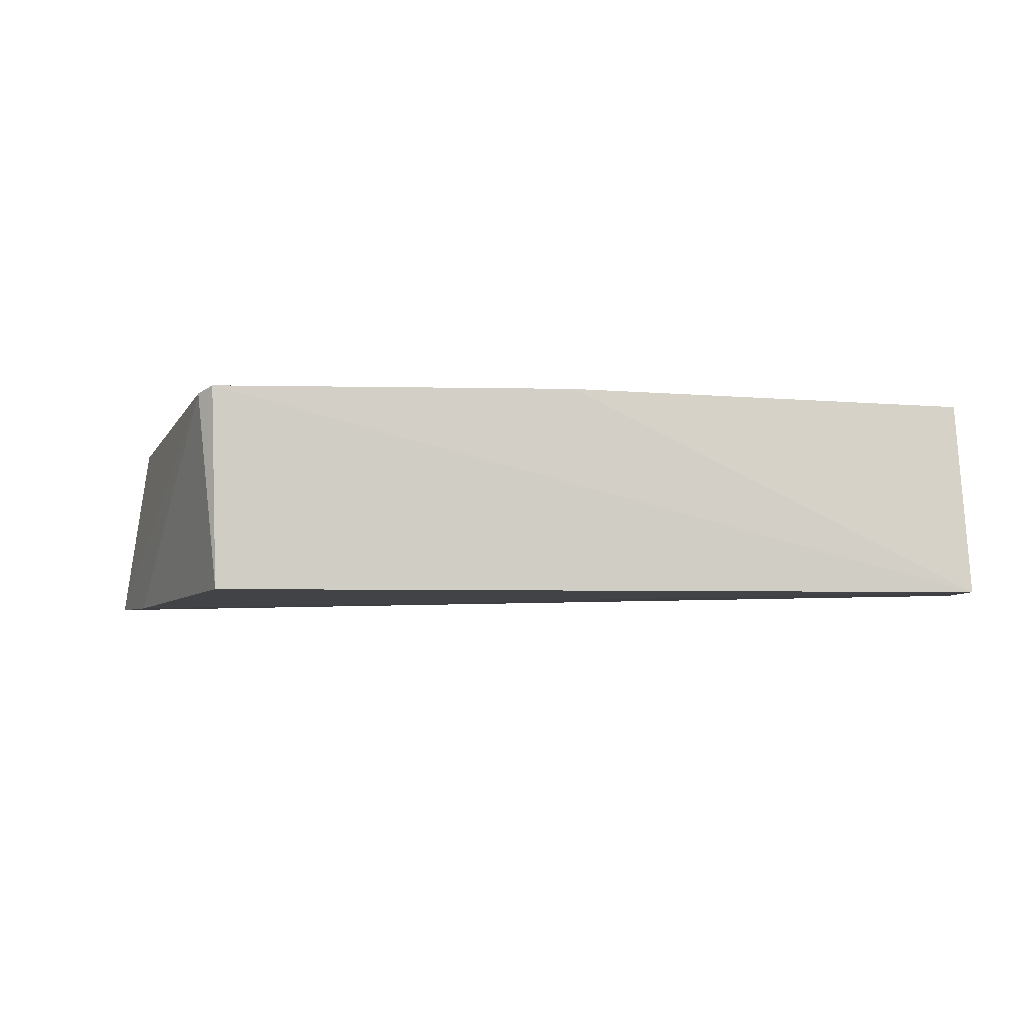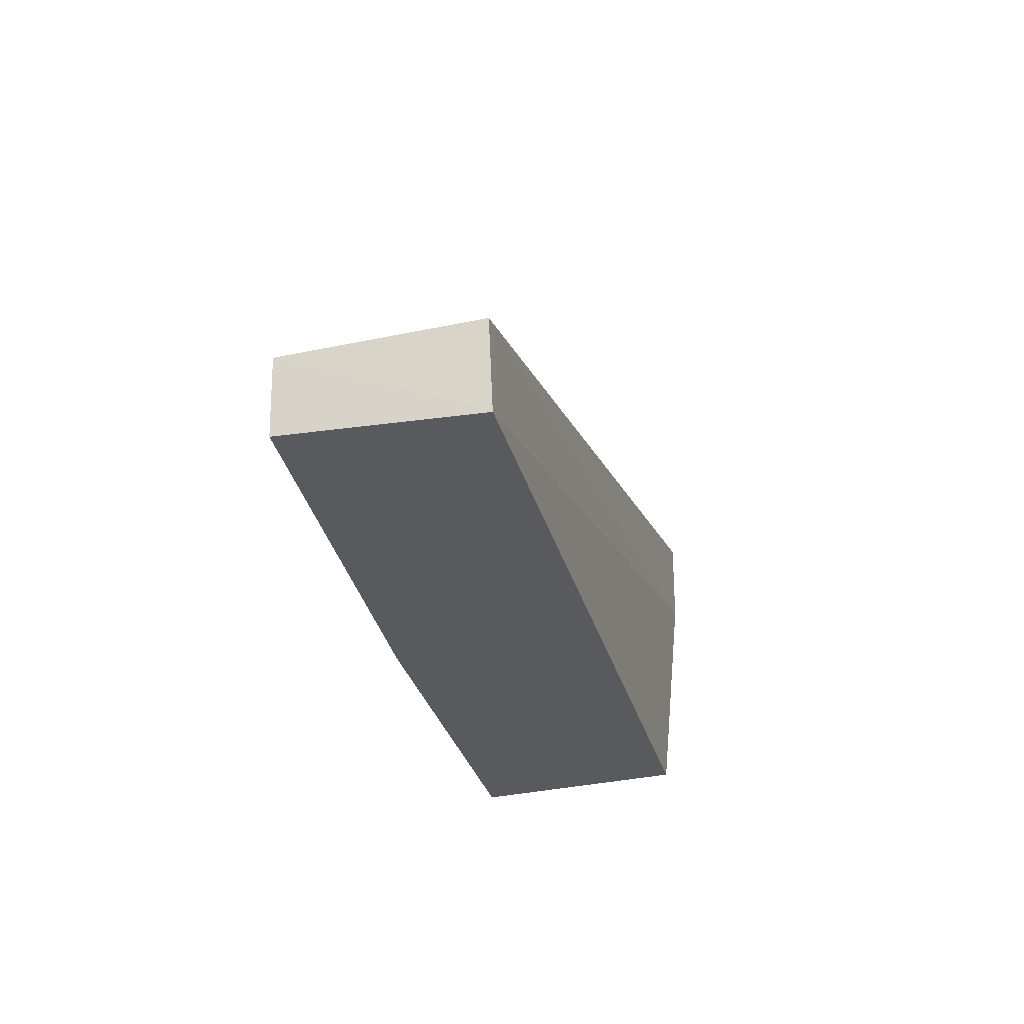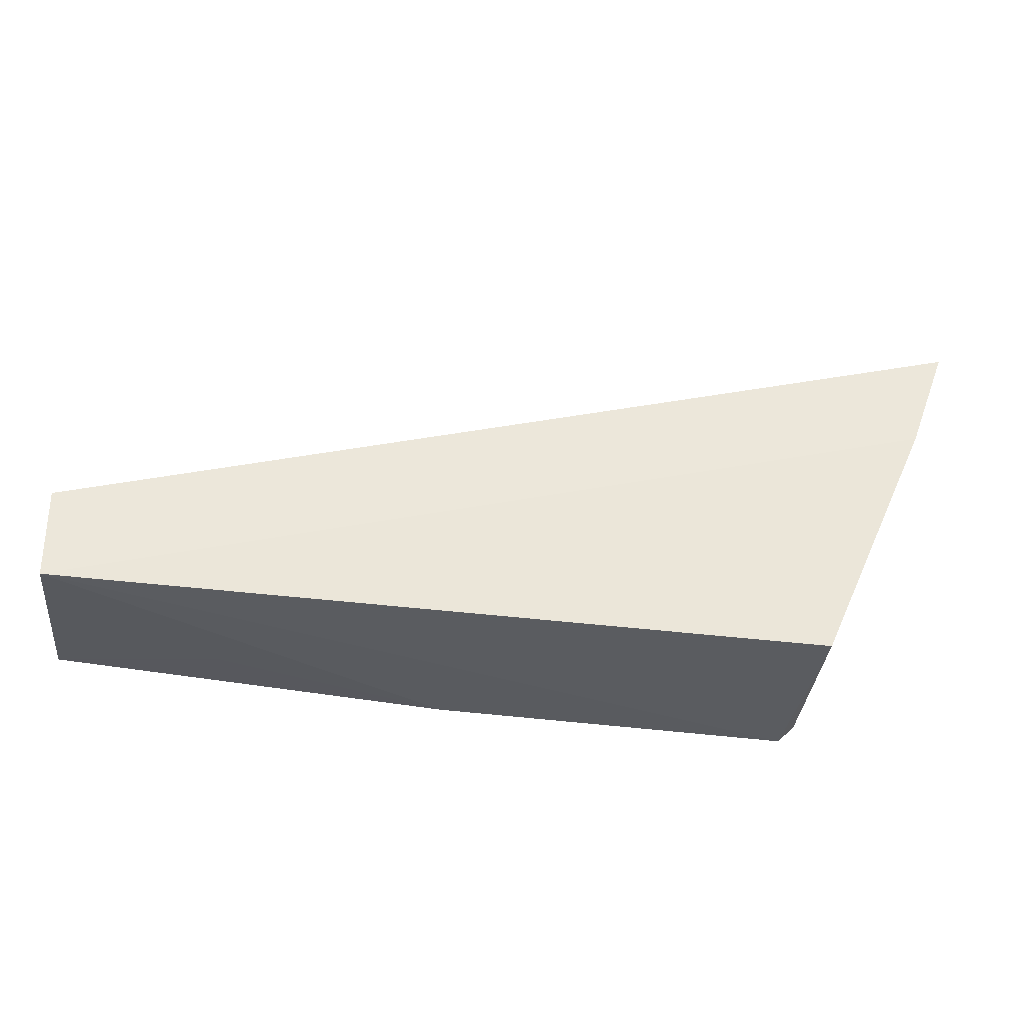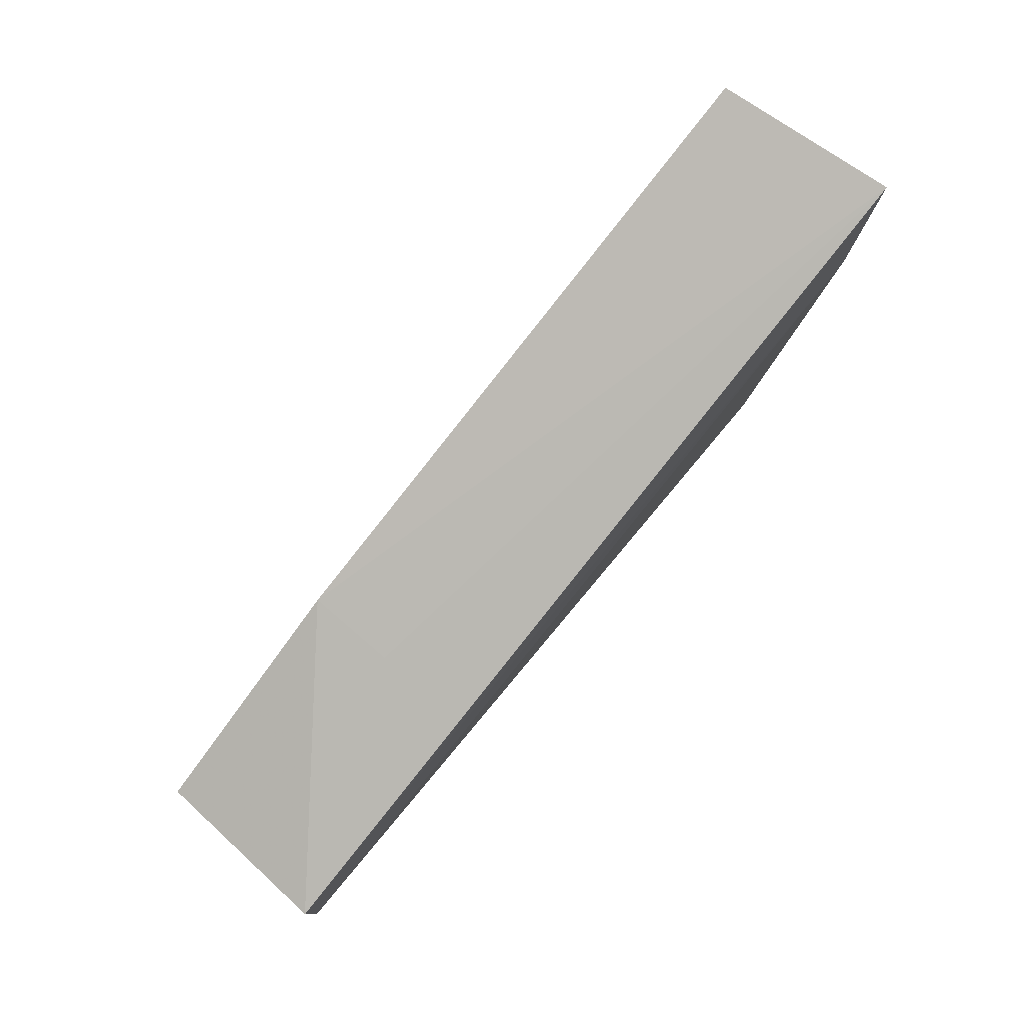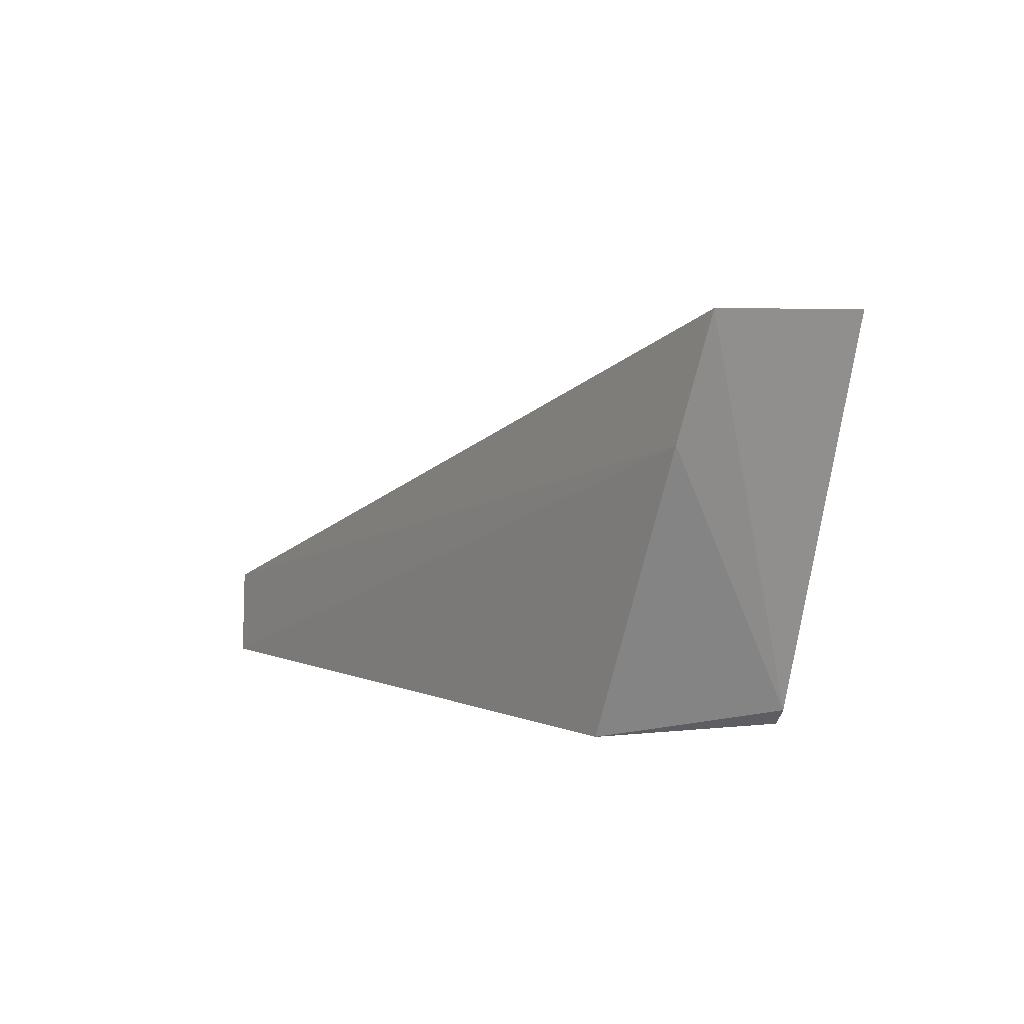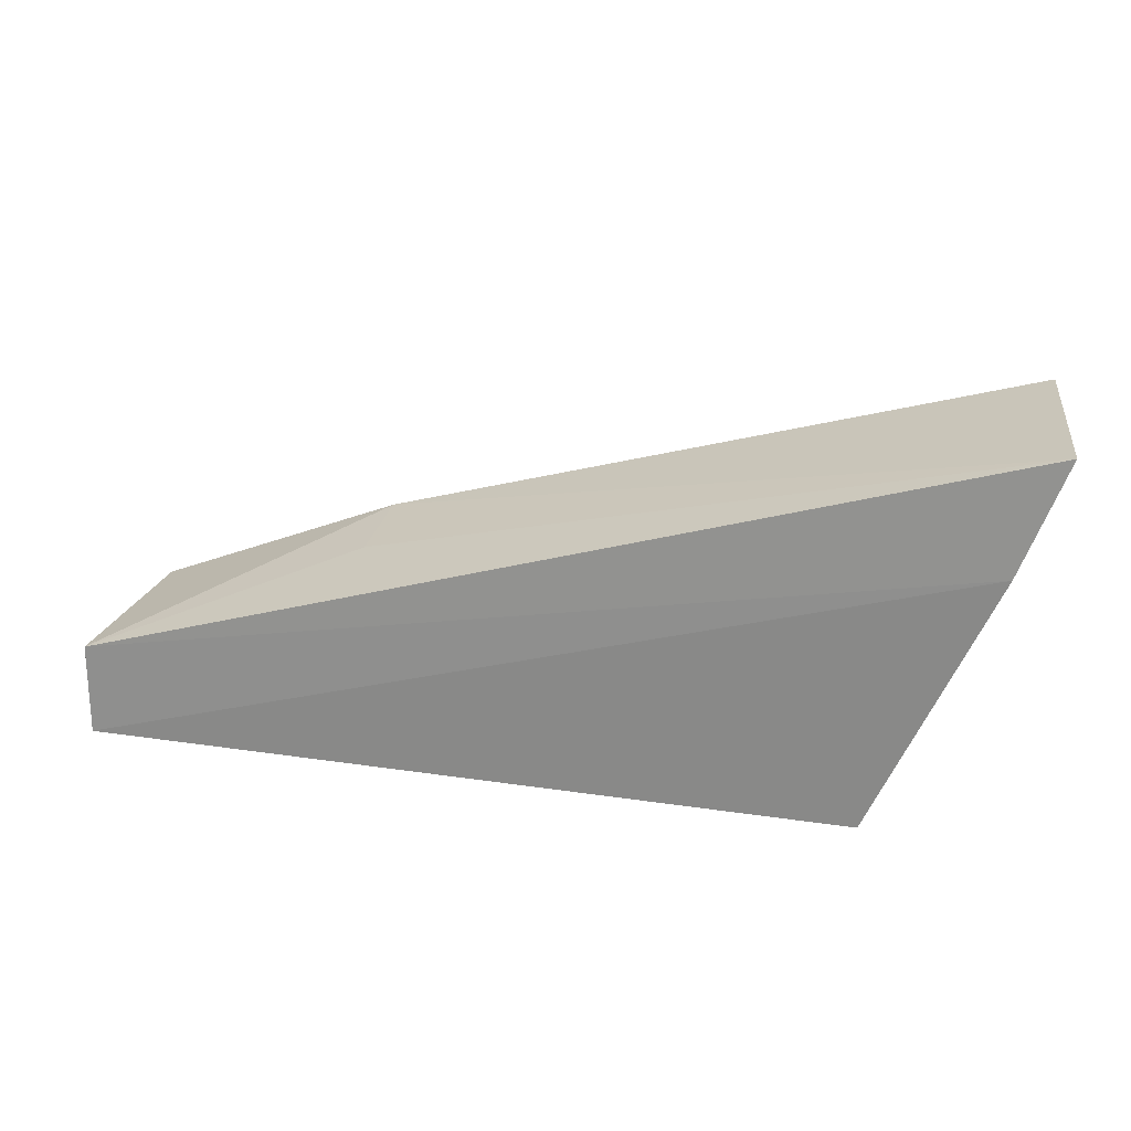
<metadata>
{"format":"obj","ext":"obj","renderer":"f3d","projection":"perspective","resolution":1024,"background":"white","views":[{"elev":-7.2,"azim":178.5,"up":"+Y"},{"elev":-30.3,"azim":-75.5,"up":"+Z"},{"elev":-32.8,"azim":-9.8,"up":"+Z"},{"elev":78.9,"azim":-50.0,"up":"+Z"},{"elev":2.5,"azim":57.6,"up":"+Z"},{"elev":23.7,"azim":13.7,"up":"+Z"}]}
</metadata>
<code>
v 0.03434 0.03537 0.03568
v 0.03619 0.02058 0.03514
v 0.02398 0.03645 0.005114
v -0.03608 0.03531 0.006879
v -0.03691 0.02036 0.01307
v -0.01646 0.03575 0.0209
v 0.02527 0.03602 0.00633
v 0.02346 0.02017 0.005471
v -0.004952 0.03641 0.005601
v -0.03622 0.03542 0.01305
v -0.0165 0.02846 0.02019
v 0.03279 0.0201 0.02621
v -0.03682 0.02008 0.005833
v -0.02349 0.03145 0.006028
f 6 2 1
f 7 1 2
f 7 3 1
f 8 3 7
f 9 6 1
f 9 1 3
f 10 5 6
f 10 9 4
f 10 6 9
f 11 6 5
f 11 5 2
f 11 2 6
f 12 2 5
f 12 8 7
f 12 7 2
f 13 9 3
f 13 3 8
f 13 10 4
f 13 5 10
f 13 12 5
f 13 8 12
f 14 13 4
f 14 4 9
f 14 9 13

</code>
